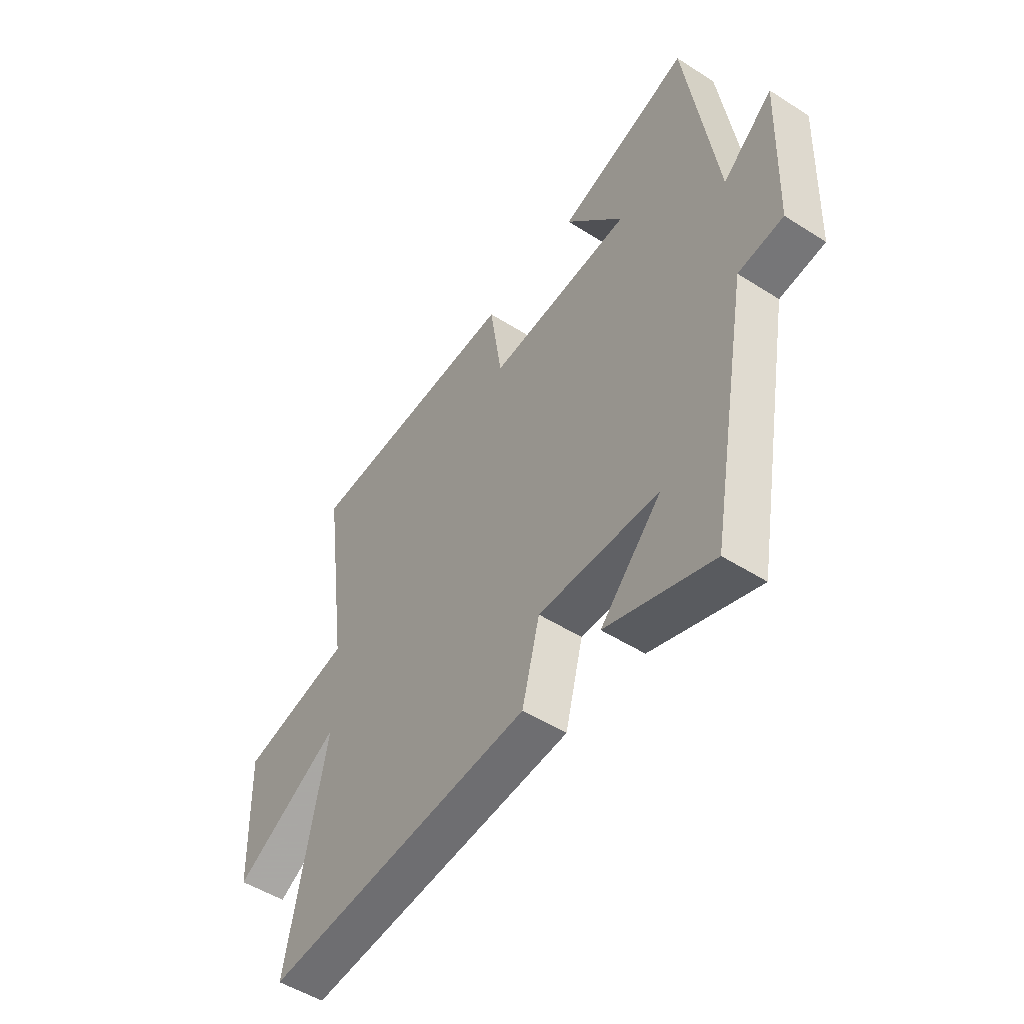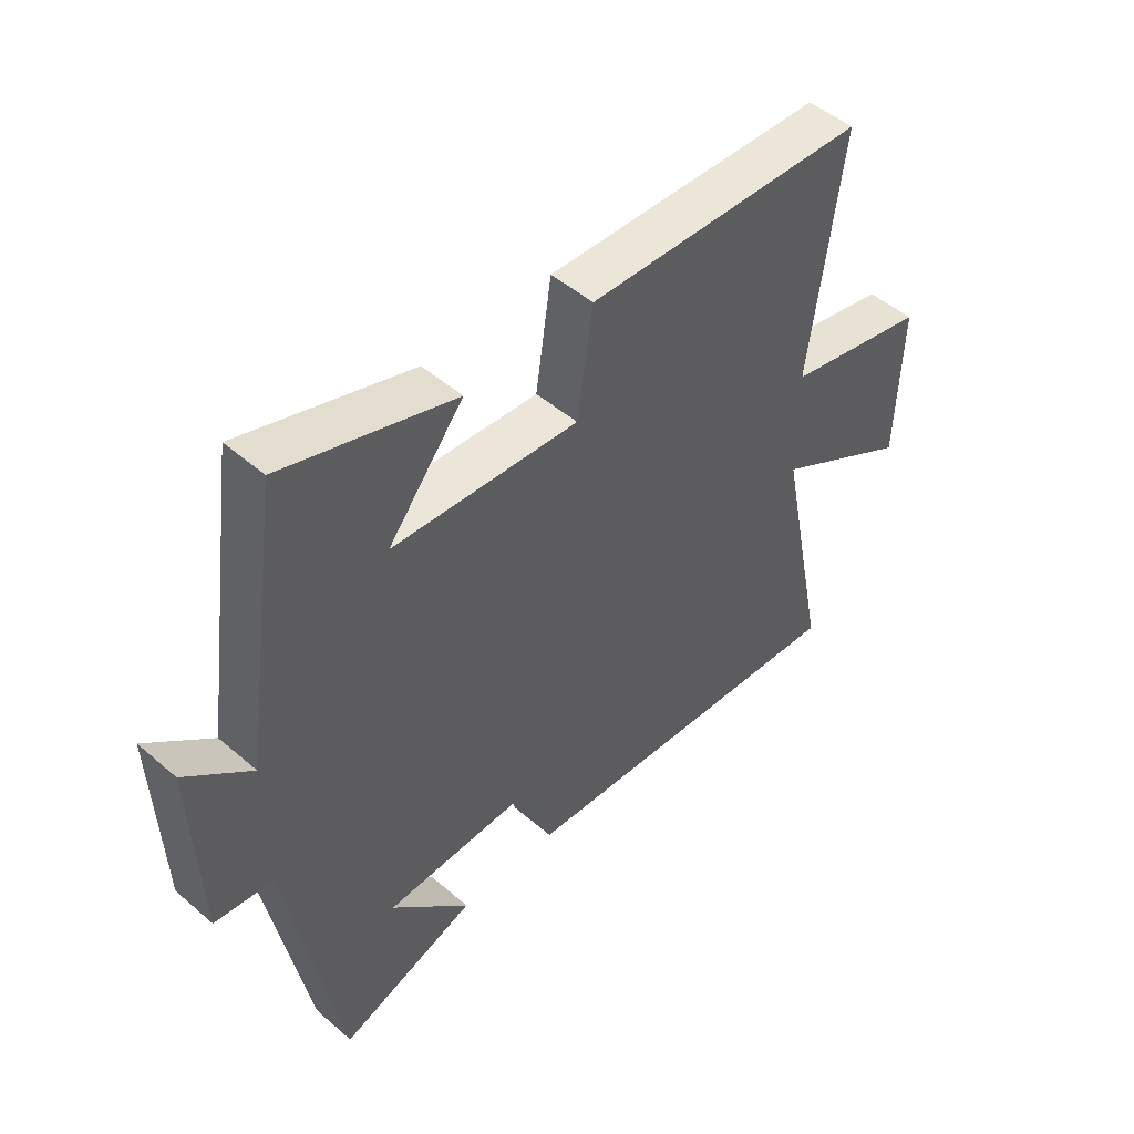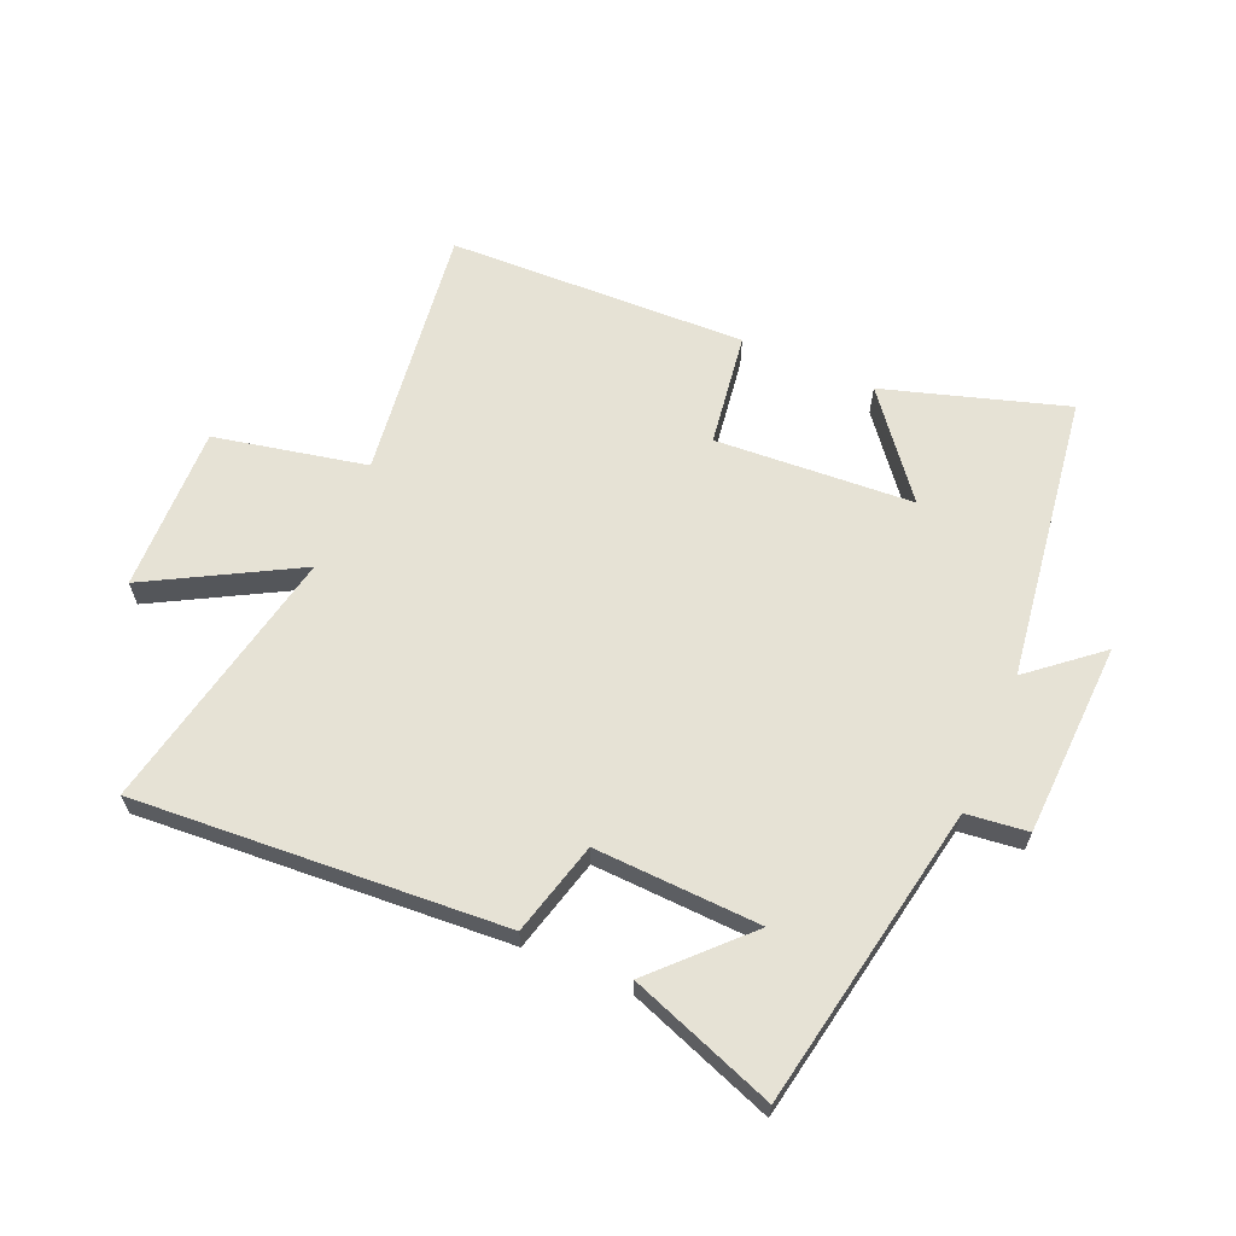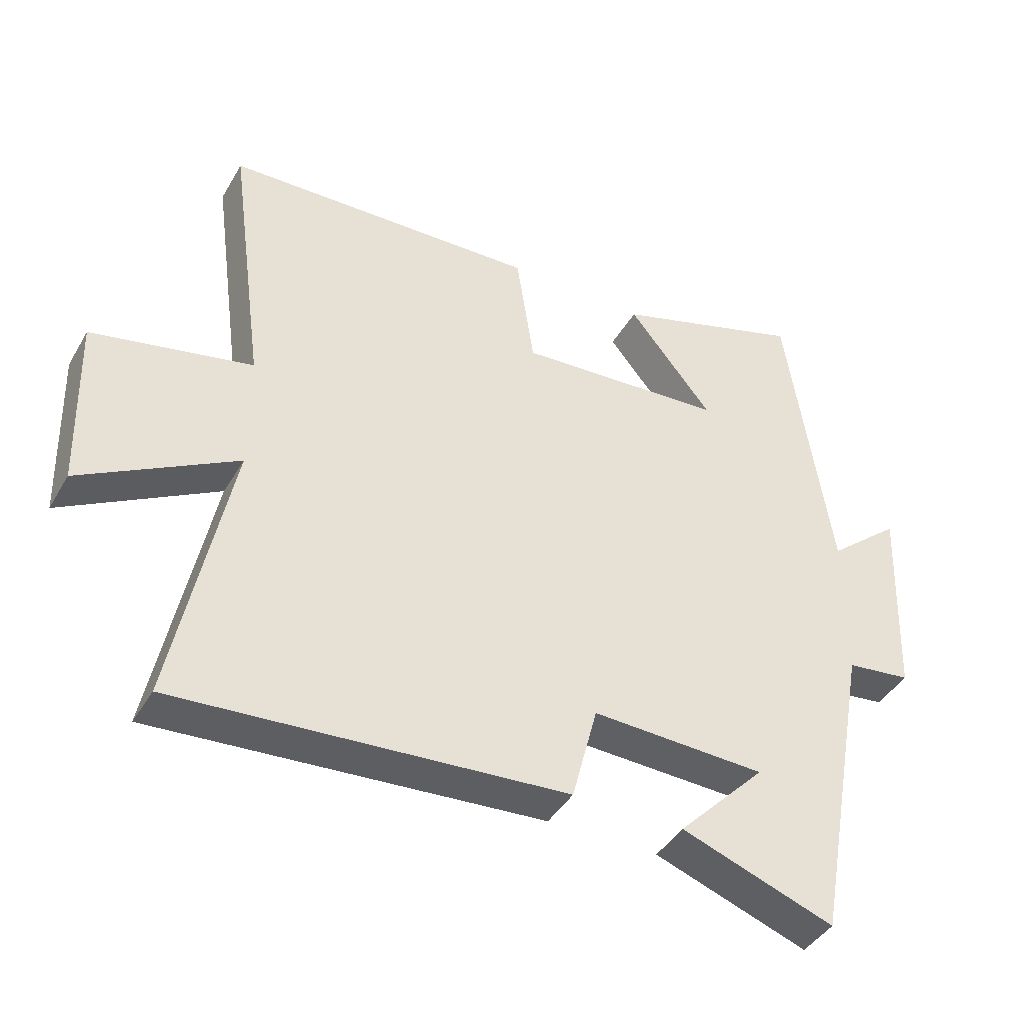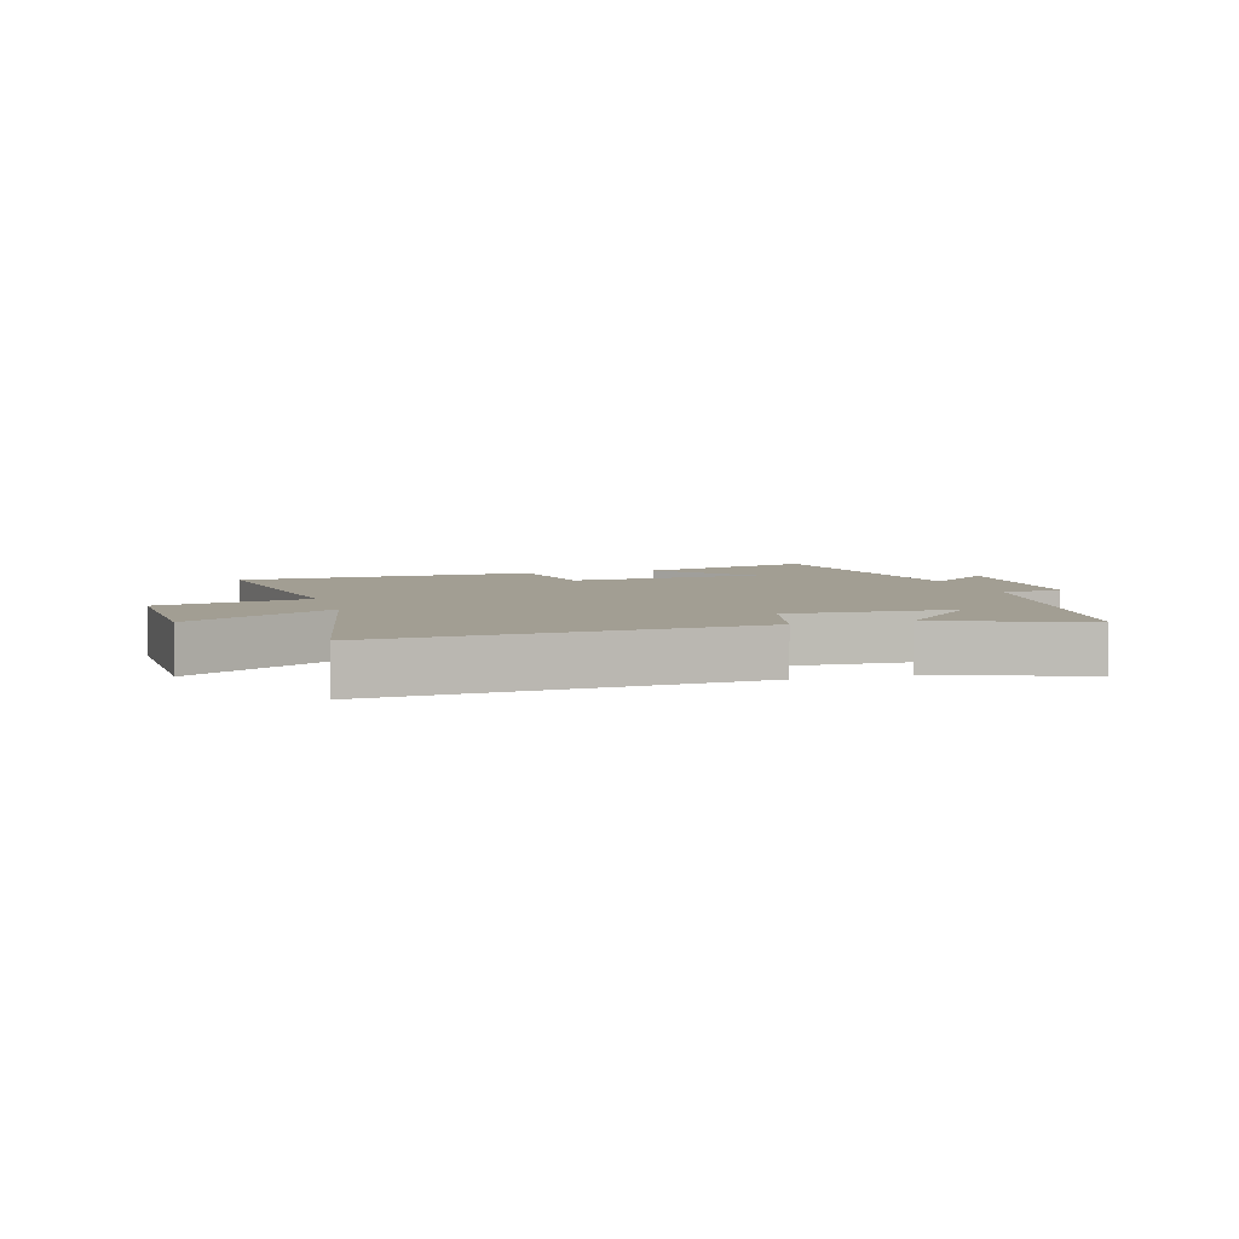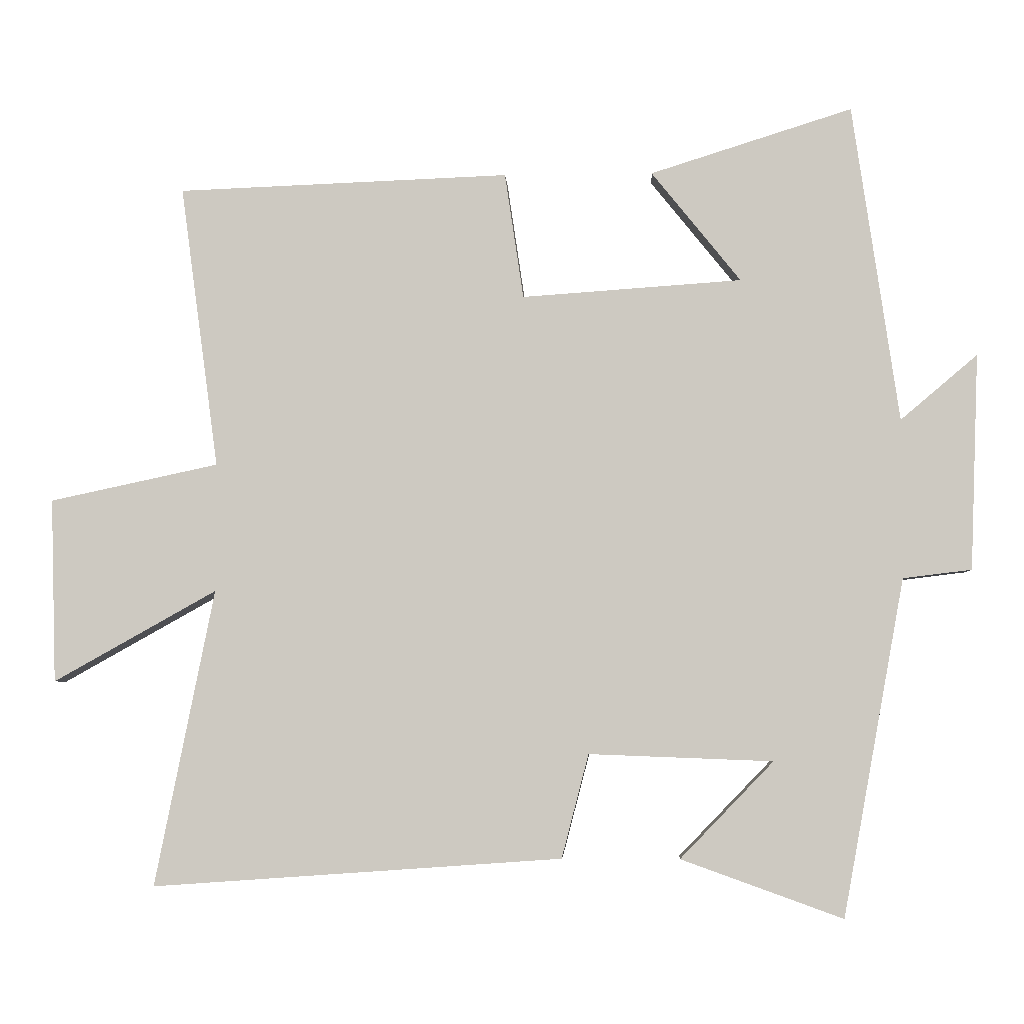
<metadata>
{"format":"obj","ext":"obj","renderer":"f3d","projection":"perspective","resolution":1024,"background":"white","views":[{"elev":-50.9,"azim":-124.9,"up":"+Z"},{"elev":48.8,"azim":-46.2,"up":"+Z"},{"elev":63.9,"azim":-156.4,"up":"+Y"},{"elev":-42.1,"azim":152.0,"up":"+Z"},{"elev":5.1,"azim":163.3,"up":"+Y"},{"elev":-4.5,"azim":-176.9,"up":"+Z"}]}
</metadata>
<code>
v 0.555 0.07 0.482
v 0.5 0.07 0.073
v 0.744 0.07 0.021
v 0.736 0.07 -0.245
v 0.5 0.07 -0.113
v 0.586 0.07 -0.542
v -0.007 0.07 -0.5
v -0.046 0.07 -0.35
v -0.312 0.07 -0.36
v -0.177 0.07 -0.5
v -0.411 0.07 -0.584
v -0.5 0.07 -0.097
v -0.599 0.07 -0.085
v -0.611 0.07 0.227
v -0.5 0.07 0.133
v -0.433 0.07 0.592
v -0.141 0.07 0.5
v -0.27 0.07 0.34
v 0.048 0.07 0.318
v 0.075 0.07 0.5
v 0.555 0 0.482
v 0.5 0 0.073
v 0.744 0 0.021
v 0.736 0 -0.245
v 0.5 0 -0.113
v 0.586 0 -0.542
v -0.007 0 -0.5
v -0.046 0 -0.35
v -0.312 0 -0.36
v -0.177 0 -0.5
v -0.411 0 -0.584
v -0.5 0 -0.097
v -0.599 0 -0.085
v -0.611 0 0.227
v -0.5 0 0.133
v -0.433 0 0.592
v -0.141 0 0.5
v -0.27 0 0.34
v 0.048 0 0.318
v 0.075 0 0.5
f 19 20 1 2
f 18 19 2
f 15 16 17 18
f 15 18 2
f 12 13 14 15
f 9 10 11
f 9 11 12 15
f 5 6 7 8
f 15 2 3
f 9 15 3
f 8 9 3
f 5 8 3
f 3 4 5
f 22 21 40 39
f 22 39 38
f 38 37 36 35
f 22 38 35
f 35 34 33 32
f 31 30 29
f 35 32 31 29
f 28 27 26 25
f 23 22 35
f 23 35 29
f 23 29 28
f 23 28 25
f 25 24 23
f 1 21 22 2
f 2 22 23 3
f 3 23 24 4
f 4 24 25 5
f 5 25 26 6
f 6 26 27 7
f 7 27 28 8
f 8 28 29 9
f 9 29 30 10
f 10 30 31 11
f 11 31 32 12
f 12 32 33 13
f 13 33 34 14
f 14 34 35 15
f 15 35 36 16
f 16 36 37 17
f 17 37 38 18
f 18 38 39 19
f 19 39 40 20
f 20 40 21 1

</code>
